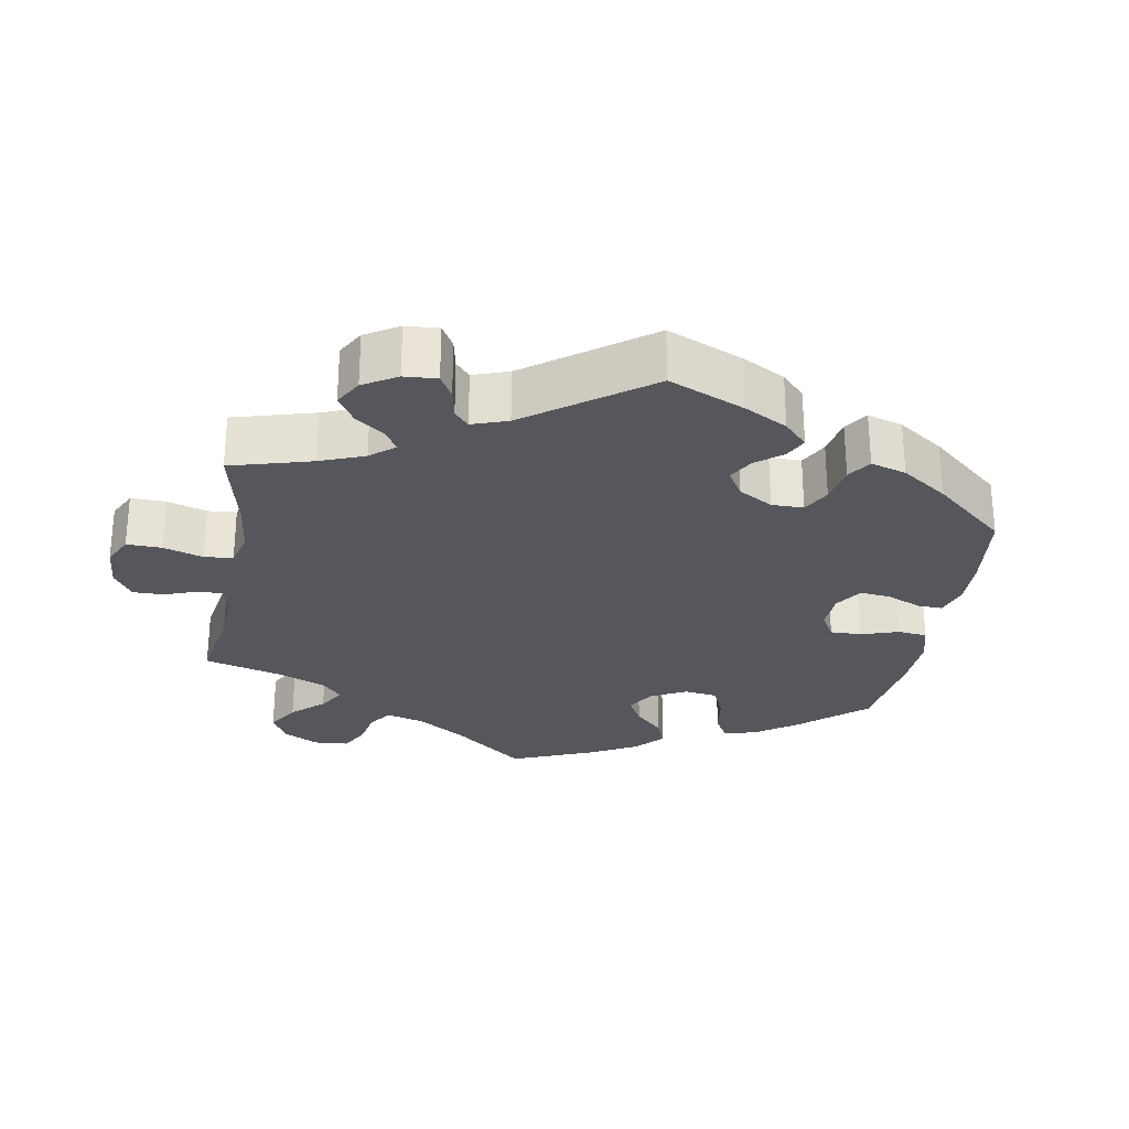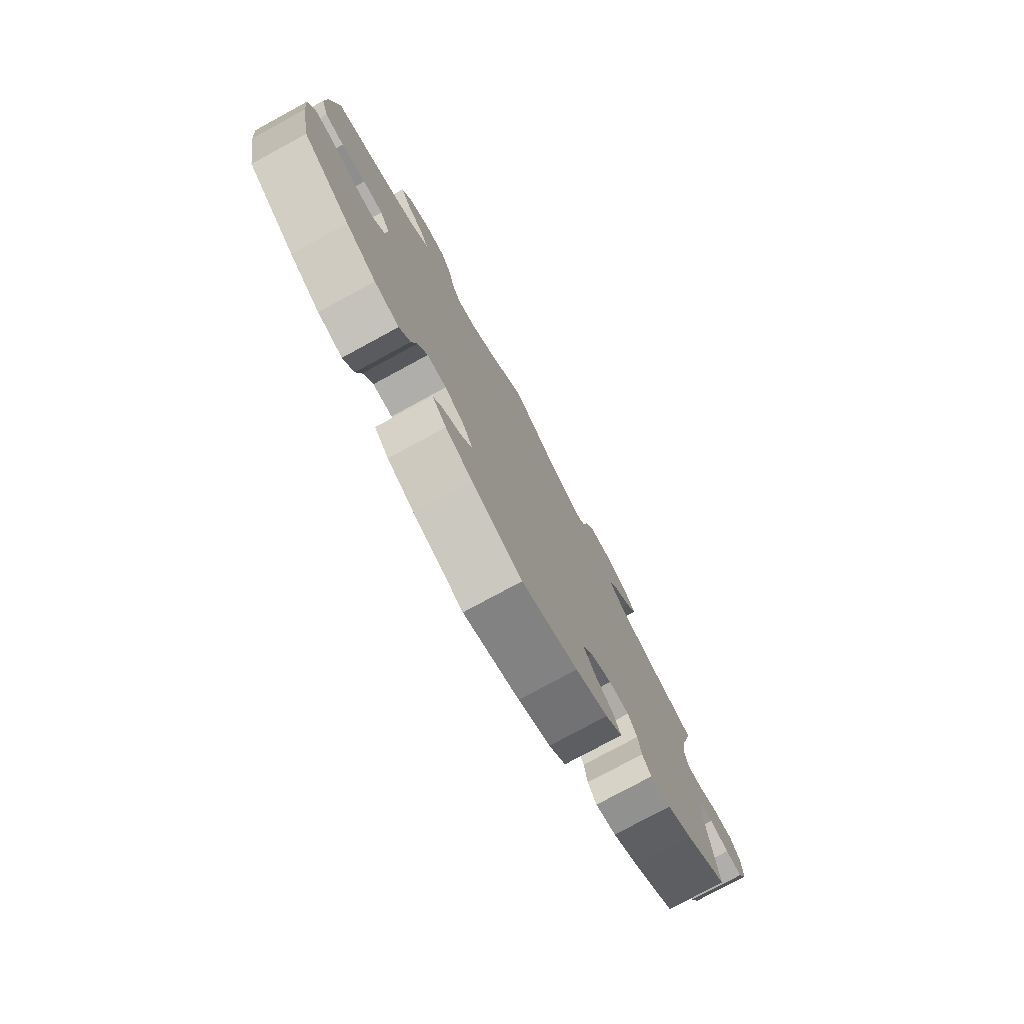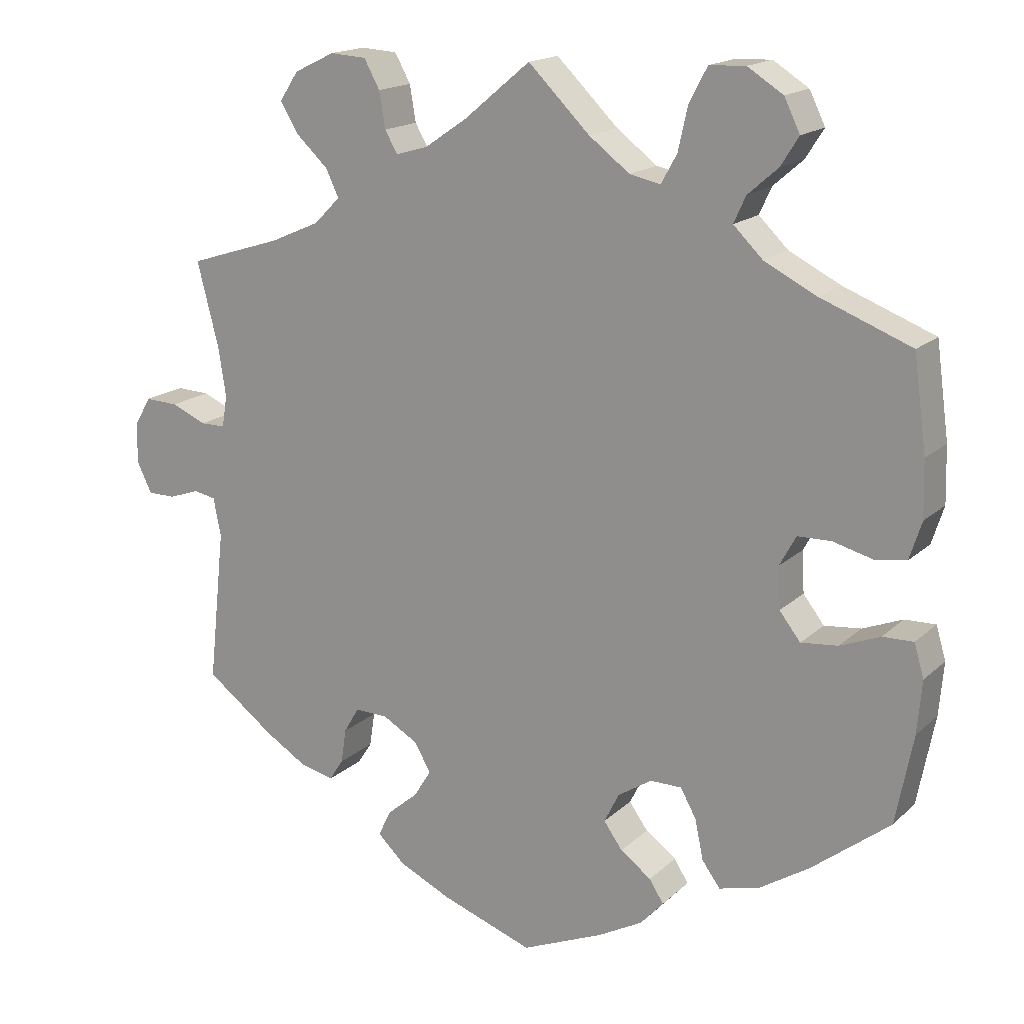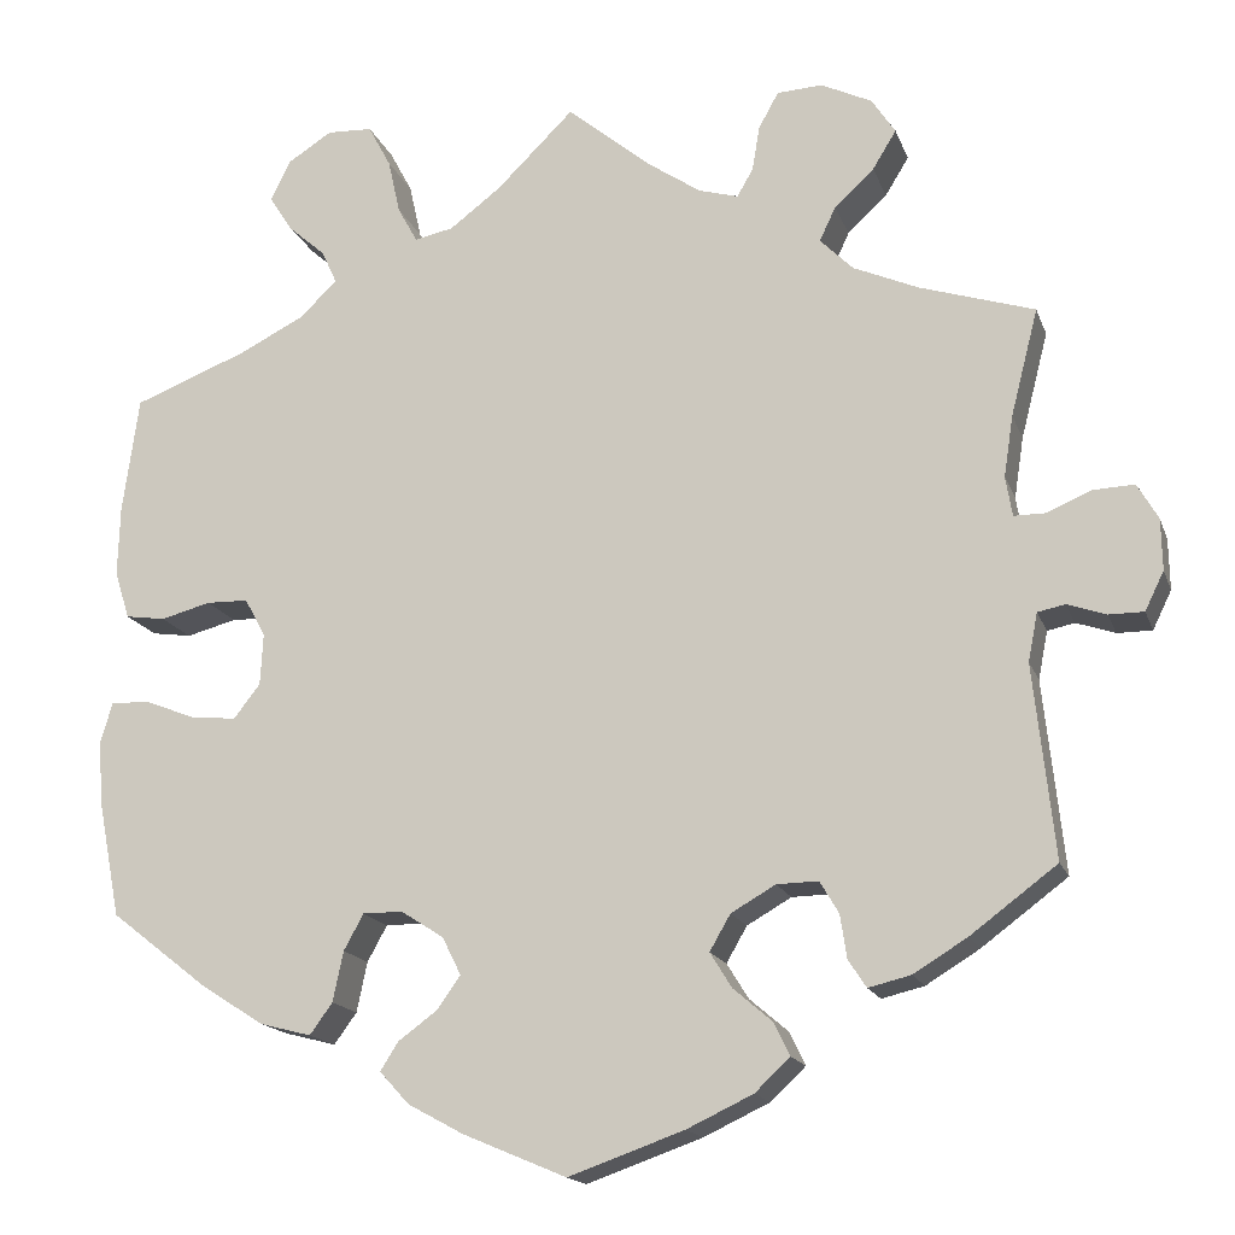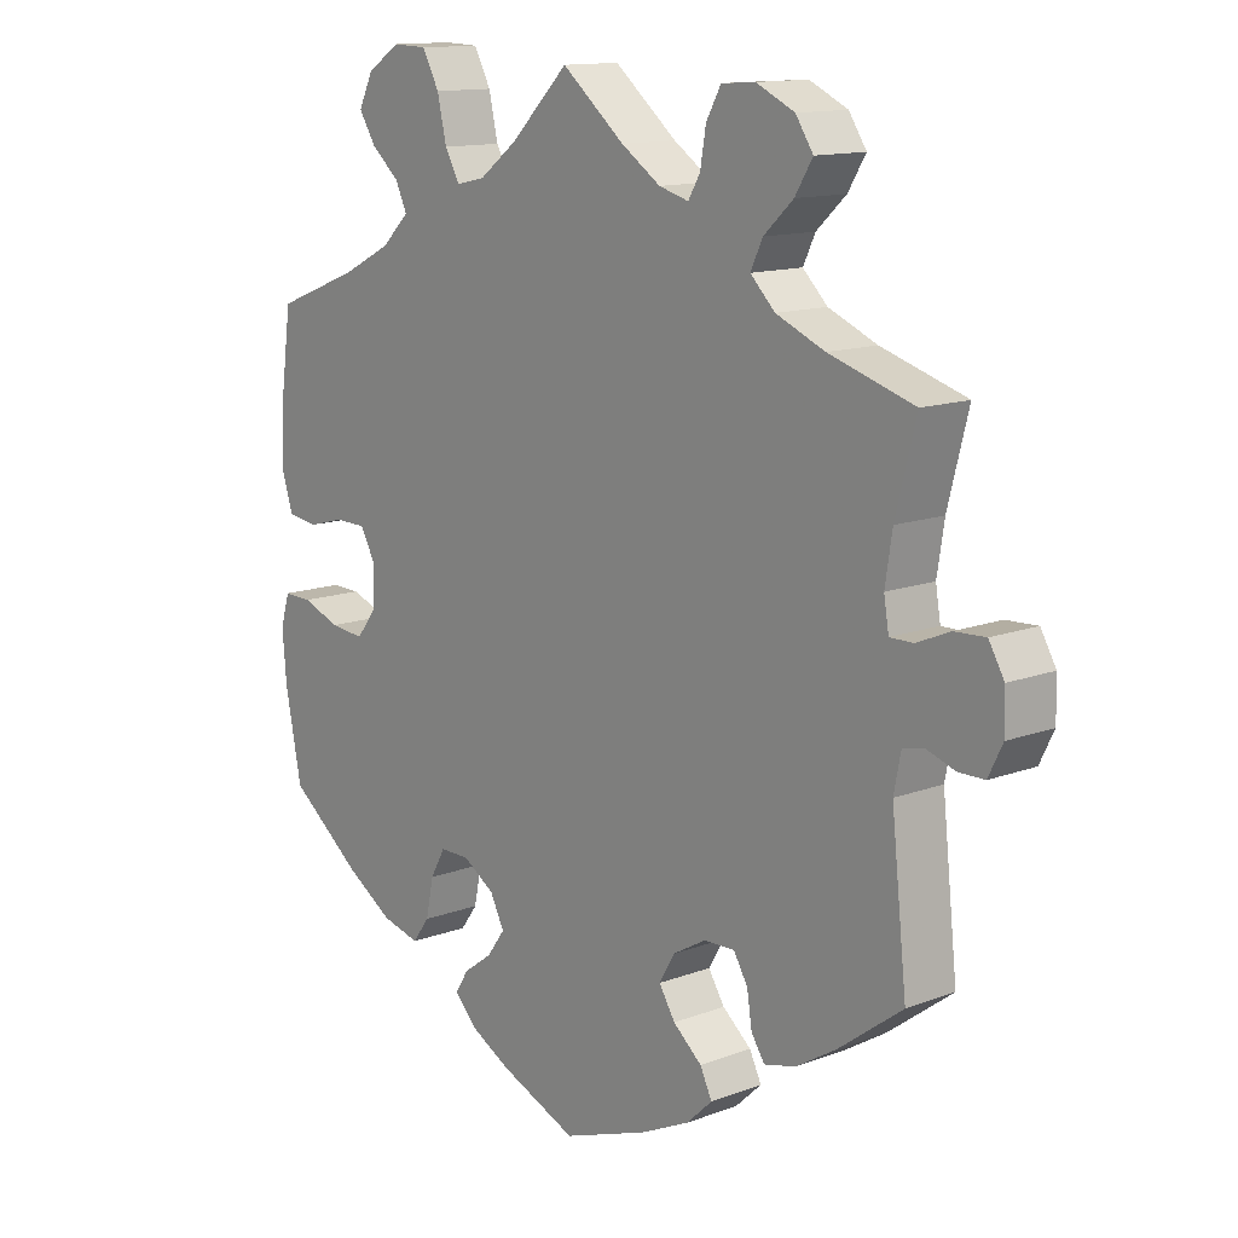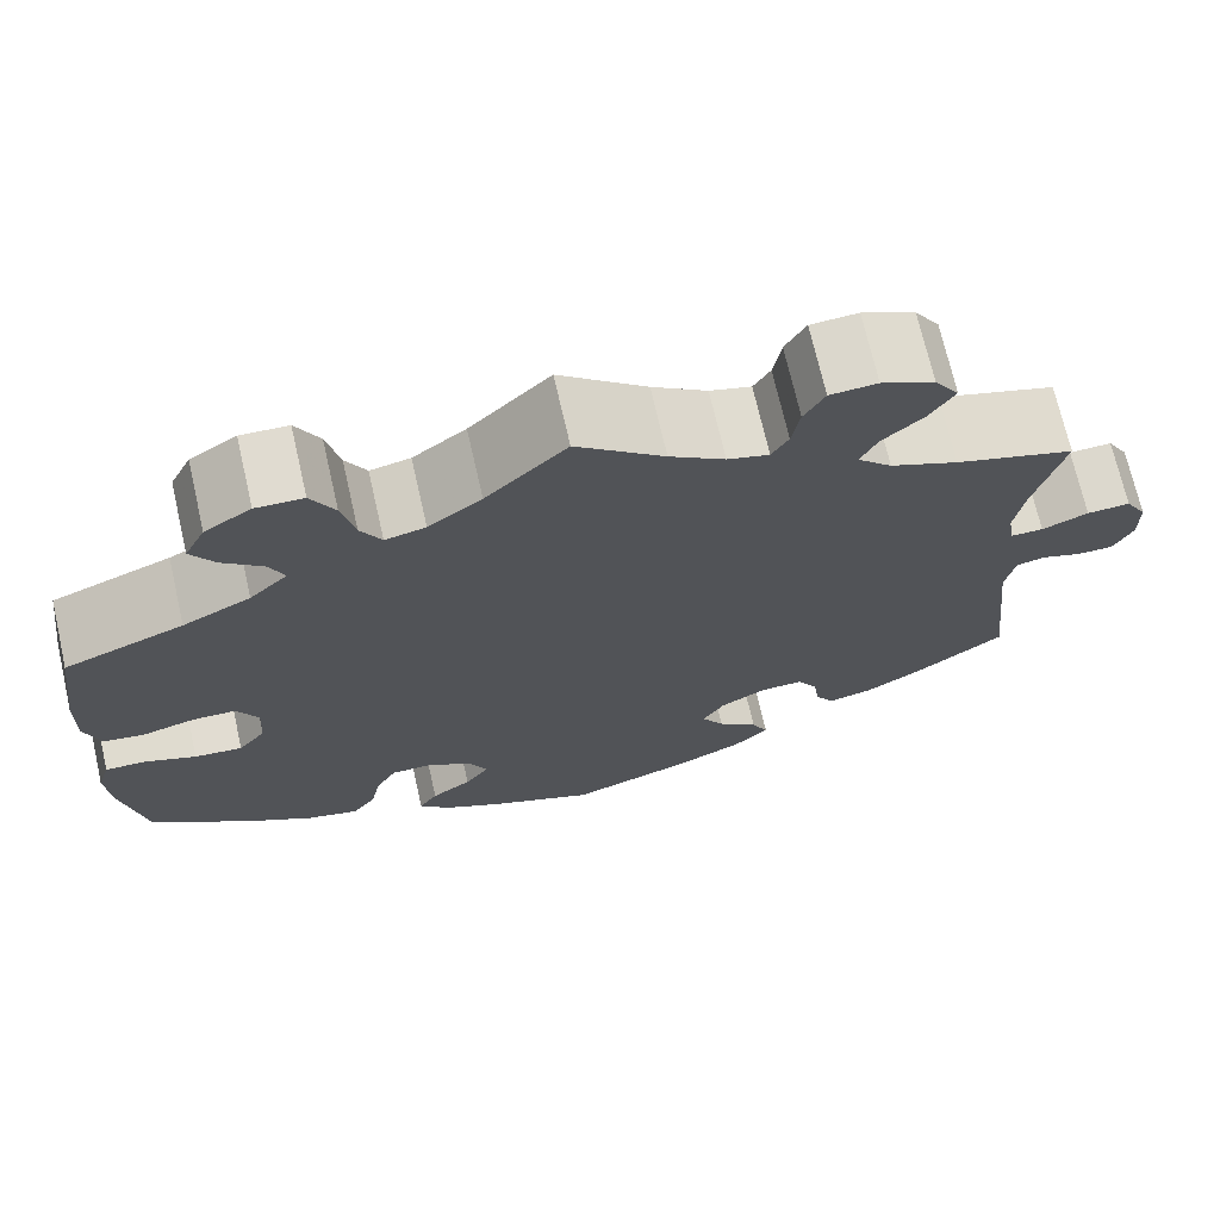
<metadata>
{"format":"obj","ext":"obj","renderer":"f3d","projection":"perspective","resolution":1024,"background":"white","views":[{"elev":-27.5,"azim":110.1,"up":"+Y"},{"elev":-77.7,"azim":-61.5,"up":"+Z"},{"elev":16.9,"azim":-149.7,"up":"+Z"},{"elev":-16.2,"azim":16.0,"up":"+Z"},{"elev":13.1,"azim":49.2,"up":"+Z"},{"elev":71.1,"azim":-12.9,"up":"+Z"}]}
</metadata>
<code>
v -0.38 0.07 0.336
v -0.311 0.07 0.371
v -0.272 0.07 0.409
v -0.288 0.07 0.444
v -0.328 0.07 0.479
v -0.352 0.07 0.517
v -0.331 0.07 0.56
v -0.284 0.07 0.59
v -0.236 0.07 0.588
v -0.212 0.07 0.543
v -0.199 0.07 0.485
v -0.178 0.07 0.447
v -0.137 0.07 0.456
v -0.083 0.07 0.497
v -0.001 0.07 0.578
v 0.088 0.07 0.504
v 0.144 0.07 0.466
v 0.186 0.07 0.454
v 0.203 0.07 0.483
v 0.211 0.07 0.531
v 0.232 0.07 0.569
v 0.28 0.07 0.572
v 0.334 0.07 0.546
v 0.359 0.07 0.508
v 0.334 0.07 0.467
v 0.292 0.07 0.428
v 0.275 0.07 0.392
v 0.31 0.07 0.357
v 0.379 0.07 0.327
v 0.5 0.07 0.289
v 0.471 0.07 0.176
v 0.461 0.07 0.111
v 0.468 0.07 0.069
v 0.501 0.07 0.069
v 0.548 0.07 0.089
v 0.592 0.07 0.091
v 0.614 0.07 0.053
v 0.615 0.07 -0.001
v 0.595 0.07 -0.042
v 0.558 0.07 -0.042
v 0.517 0.07 -0.028
v 0.488 0.07 -0.034
v 0.478 0.07 -0.085
v 0.5 0.07 -0.289
v 0.409 0.07 -0.357
v 0.352 0.07 -0.392
v 0.307 0.07 -0.403
v 0.288 0.07 -0.374
v 0.281 0.07 -0.328
v 0.261 0.07 -0.294
v 0.217 0.07 -0.295
v 0.17 0.07 -0.322
v 0.148 0.07 -0.36
v 0.171 0.07 -0.397
v 0.212 0.07 -0.432
v 0.229 0.07 -0.467
v 0.192 0.07 -0.502
v 0.122 0.07 -0.535
v 0 0.07 -0.578
v -0.109 0.07 -0.532
v -0.168 0.07 -0.5
v -0.199 0.07 -0.466
v -0.18 0.07 -0.436
v -0.139 0.07 -0.406
v -0.114 0.07 -0.371
v -0.134 0.07 -0.331
v -0.179 0.07 -0.302
v -0.221 0.07 -0.302
v -0.242 0.07 -0.34
v -0.253 0.07 -0.393
v -0.277 0.07 -0.426
v -0.331 0.07 -0.412
v -0.397 0.07 -0.37
v -0.501 0.07 -0.289
v -0.524 0.07 -0.17
v -0.53 0.07 -0.1
v -0.517 0.07 -0.056
v -0.476 0.07 -0.057
v -0.423 0.07 -0.078
v -0.374 0.07 -0.083
v -0.346 0.07 -0.047
v -0.343 0.07 0.008
v -0.365 0.07 0.048
v -0.409 0.07 0.049
v -0.462 0.07 0.035
v -0.504 0.07 0.041
v -0.52 0.07 0.091
v -0.518 0.07 0.165
v -0.501 0.07 0.289
v -0.38 0 0.336
v -0.311 0 0.371
v -0.272 0 0.409
v -0.288 0 0.444
v -0.328 0 0.479
v -0.352 0 0.517
v -0.331 0 0.56
v -0.284 0 0.59
v -0.236 0 0.588
v -0.212 0 0.543
v -0.199 0 0.485
v -0.178 0 0.447
v -0.137 0 0.456
v -0.083 0 0.497
v -0.001 0 0.578
v 0.088 0 0.504
v 0.144 0 0.466
v 0.186 0 0.454
v 0.203 0 0.483
v 0.211 0 0.531
v 0.232 0 0.569
v 0.28 0 0.572
v 0.334 0 0.546
v 0.359 0 0.508
v 0.334 0 0.467
v 0.292 0 0.428
v 0.275 0 0.392
v 0.31 0 0.357
v 0.379 0 0.327
v 0.5 0 0.289
v 0.471 0 0.176
v 0.461 0 0.111
v 0.468 0 0.069
v 0.501 0 0.069
v 0.548 0 0.089
v 0.592 0 0.091
v 0.614 0 0.053
v 0.615 0 -0.001
v 0.595 0 -0.042
v 0.558 0 -0.042
v 0.517 0 -0.028
v 0.488 0 -0.034
v 0.478 0 -0.085
v 0.5 0 -0.289
v 0.409 0 -0.357
v 0.352 0 -0.392
v 0.307 0 -0.403
v 0.288 0 -0.374
v 0.281 0 -0.328
v 0.261 0 -0.294
v 0.217 0 -0.295
v 0.17 0 -0.322
v 0.148 0 -0.36
v 0.171 0 -0.397
v 0.212 0 -0.432
v 0.229 0 -0.467
v 0.192 0 -0.502
v 0.122 0 -0.535
v 0 0 -0.578
v -0.109 0 -0.532
v -0.168 0 -0.5
v -0.199 0 -0.466
v -0.18 0 -0.436
v -0.139 0 -0.406
v -0.114 0 -0.371
v -0.134 0 -0.331
v -0.179 0 -0.302
v -0.221 0 -0.302
v -0.242 0 -0.34
v -0.253 0 -0.393
v -0.277 0 -0.426
v -0.331 0 -0.412
v -0.397 0 -0.37
v -0.501 0 -0.289
v -0.524 0 -0.17
v -0.53 0 -0.1
v -0.517 0 -0.056
v -0.476 0 -0.057
v -0.423 0 -0.078
v -0.374 0 -0.083
v -0.346 0 -0.047
v -0.343 0 0.008
v -0.365 0 0.048
v -0.409 0 0.049
v -0.462 0 0.035
v -0.504 0 0.041
v -0.52 0 0.091
v -0.518 0 0.165
v -0.501 0 0.289
f 88 89 1
f 87 88 1 2
f 84 85 86 87
f 83 84 87 2
f 82 83 2 3
f 81 82 3
f 76 77 78 79
f 76 79 80
f 75 76 80
f 74 75 80
f 73 74 80 81
f 69 70 71 72
f 68 69 72 73
f 61 62 63 64
f 61 64 65
f 60 61 65
f 59 60 65
f 58 59 65 66
f 54 55 56 57
f 53 54 57 58
f 46 47 48 49
f 46 49 50
f 43 44 45 46
f 42 43 46 50
f 38 39 40 41
f 38 41 42
f 37 38 42
f 34 35 36 37
f 33 34 37 42
f 29 30 31
f 28 29 31 32
f 27 28 32 33
f 23 24 25 26
f 23 26 27
f 22 23 27
f 19 20 21 22
f 18 19 22 27
f 17 18 27 33
f 14 15 16
f 13 14 16 17
f 12 13 17 33
f 8 9 10 11
f 8 11 12
f 7 8 12
f 4 5 6 7
f 3 4 7 12
f 68 73 81 3
f 53 58 66
f 52 53 66 67
f 51 52 67
f 50 51 67 68
f 33 42 50 68
f 3 12 33 68
f 90 178 177
f 91 90 177 176
f 176 175 174 173
f 91 176 173 172
f 92 91 172 171
f 92 171 170
f 168 167 166 165
f 169 168 165
f 169 165 164
f 169 164 163
f 170 169 163 162
f 161 160 159 158
f 162 161 158 157
f 153 152 151 150
f 154 153 150
f 154 150 149
f 154 149 148
f 155 154 148 147
f 146 145 144 143
f 147 146 143 142
f 138 137 136 135
f 139 138 135
f 135 134 133 132
f 139 135 132 131
f 130 129 128 127
f 131 130 127
f 131 127 126
f 126 125 124 123
f 131 126 123 122
f 120 119 118
f 121 120 118 117
f 122 121 117 116
f 115 114 113 112
f 116 115 112
f 116 112 111
f 111 110 109 108
f 116 111 108 107
f 122 116 107 106
f 105 104 103
f 106 105 103 102
f 122 106 102 101
f 100 99 98 97
f 101 100 97
f 101 97 96
f 96 95 94 93
f 101 96 93 92
f 92 170 162 157
f 155 147 142
f 156 155 142 141
f 156 141 140
f 157 156 140 139
f 157 139 131 122
f 157 122 101 92
f 1 90 91 2
f 2 91 92 3
f 3 92 93 4
f 4 93 94 5
f 5 94 95 6
f 6 95 96 7
f 7 96 97 8
f 8 97 98 9
f 9 98 99 10
f 10 99 100 11
f 11 100 101 12
f 12 101 102 13
f 13 102 103 14
f 14 103 104 15
f 15 104 105 16
f 16 105 106 17
f 17 106 107 18
f 18 107 108 19
f 19 108 109 20
f 20 109 110 21
f 21 110 111 22
f 22 111 112 23
f 23 112 113 24
f 24 113 114 25
f 25 114 115 26
f 26 115 116 27
f 27 116 117 28
f 28 117 118 29
f 29 118 119 30
f 30 119 120 31
f 31 120 121 32
f 32 121 122 33
f 33 122 123 34
f 34 123 124 35
f 35 124 125 36
f 36 125 126 37
f 37 126 127 38
f 38 127 128 39
f 39 128 129 40
f 40 129 130 41
f 41 130 131 42
f 42 131 132 43
f 43 132 133 44
f 44 133 134 45
f 45 134 135 46
f 46 135 136 47
f 47 136 137 48
f 48 137 138 49
f 49 138 139 50
f 50 139 140 51
f 51 140 141 52
f 52 141 142 53
f 53 142 143 54
f 54 143 144 55
f 55 144 145 56
f 56 145 146 57
f 57 146 147 58
f 58 147 148 59
f 59 148 149 60
f 60 149 150 61
f 61 150 151 62
f 62 151 152 63
f 63 152 153 64
f 64 153 154 65
f 65 154 155 66
f 66 155 156 67
f 67 156 157 68
f 68 157 158 69
f 69 158 159 70
f 70 159 160 71
f 71 160 161 72
f 72 161 162 73
f 73 162 163 74
f 74 163 164 75
f 75 164 165 76
f 76 165 166 77
f 77 166 167 78
f 78 167 168 79
f 79 168 169 80
f 80 169 170 81
f 81 170 171 82
f 82 171 172 83
f 83 172 173 84
f 84 173 174 85
f 85 174 175 86
f 86 175 176 87
f 87 176 177 88
f 88 177 178 89
f 89 178 90 1

</code>
